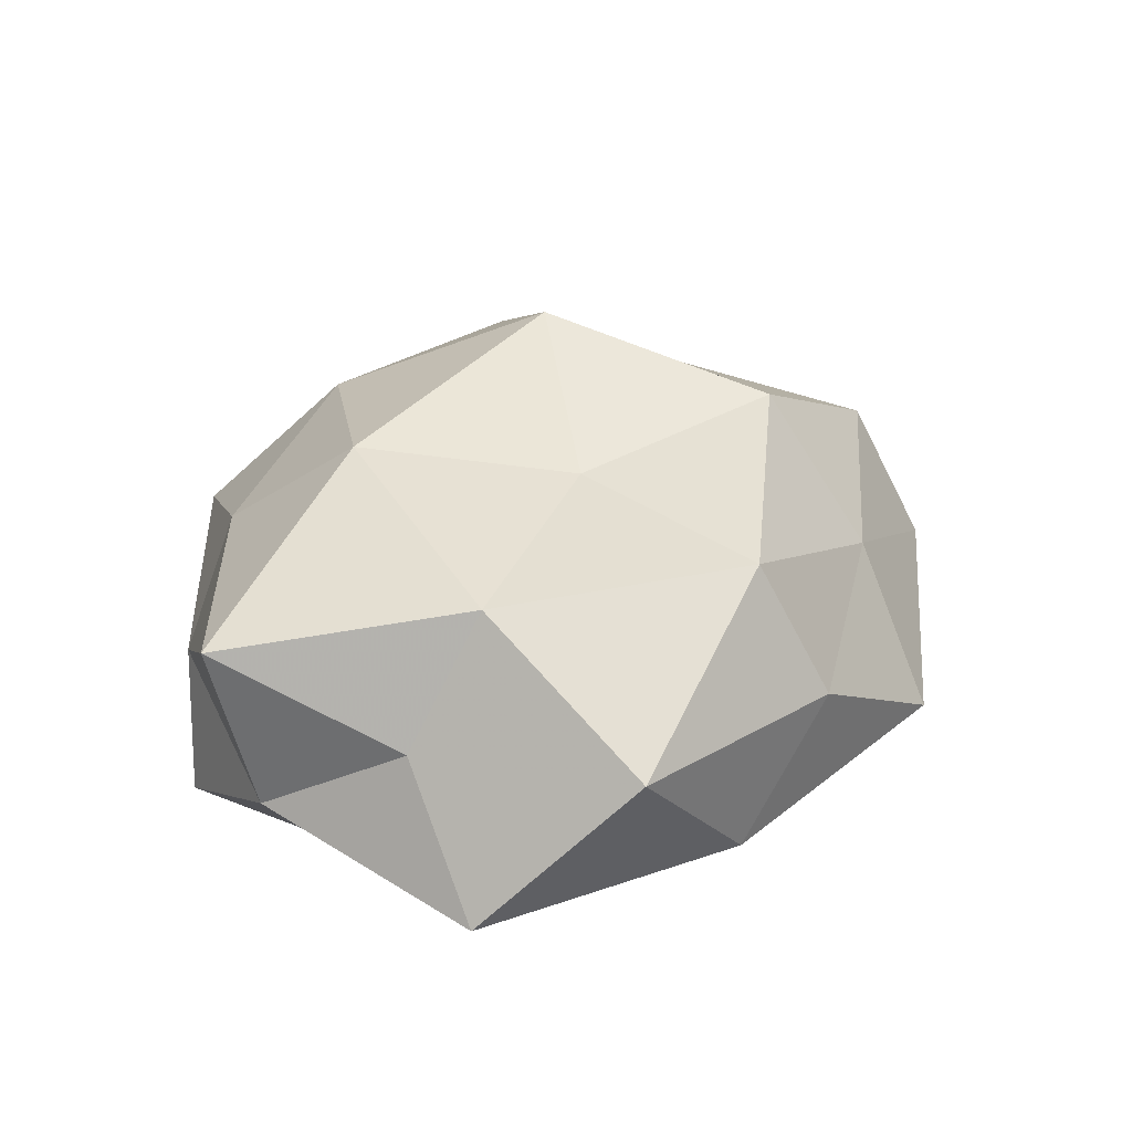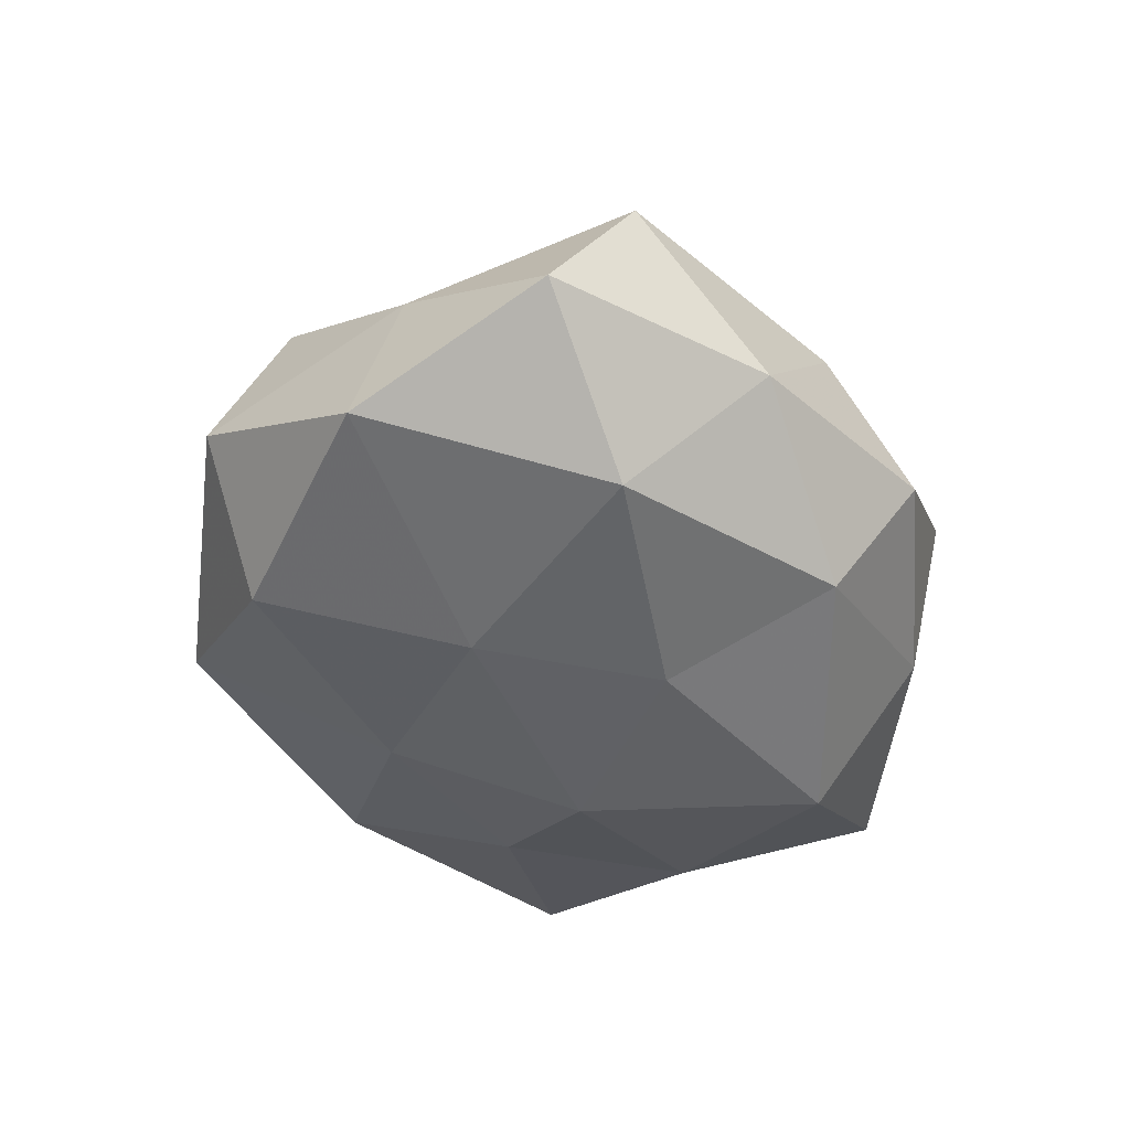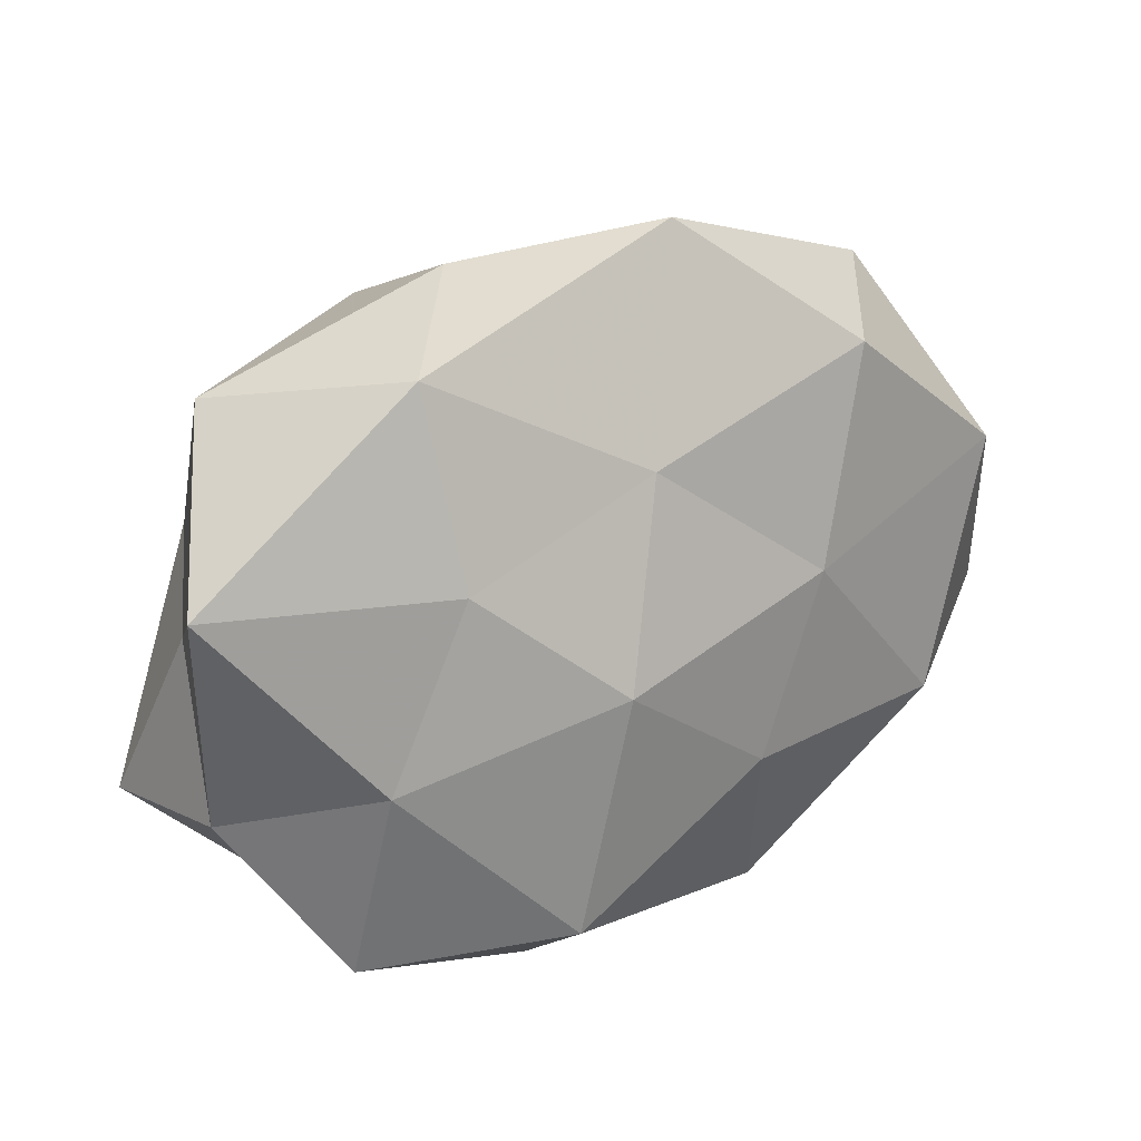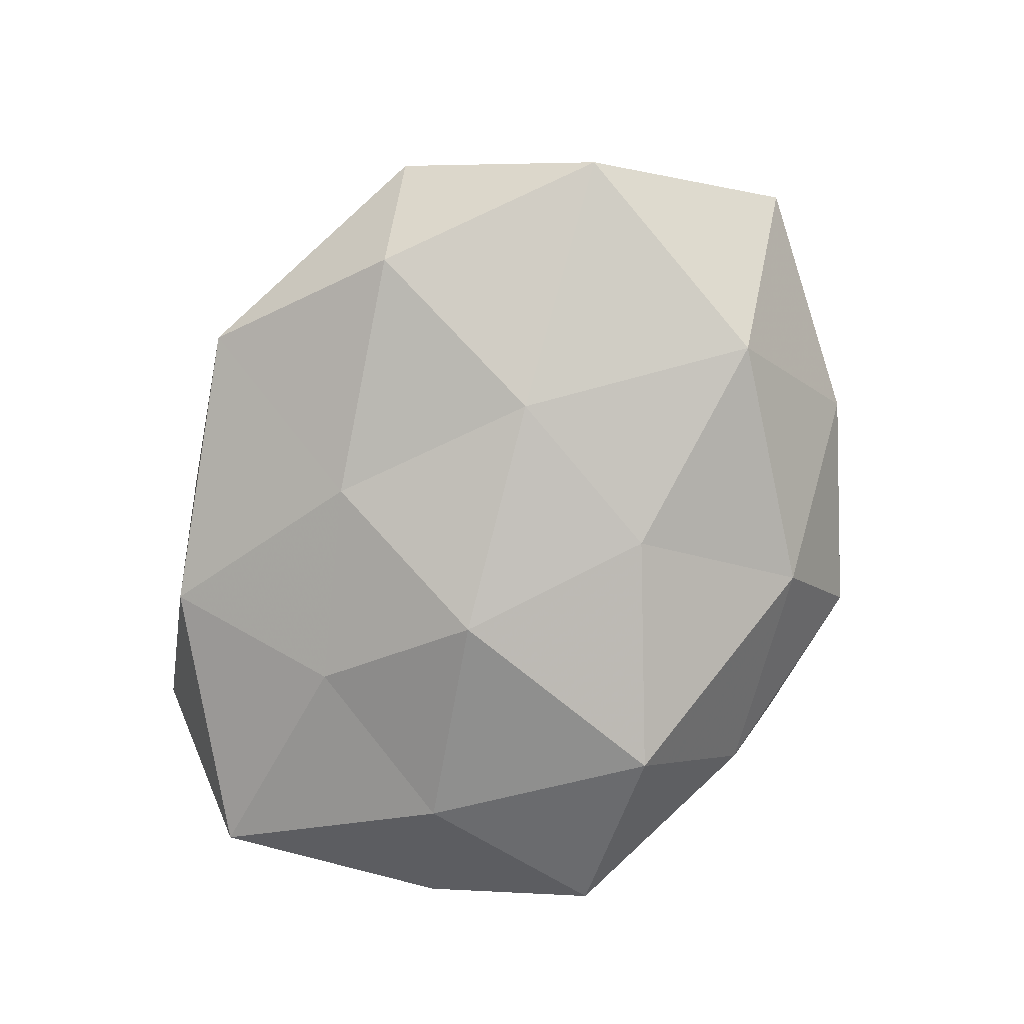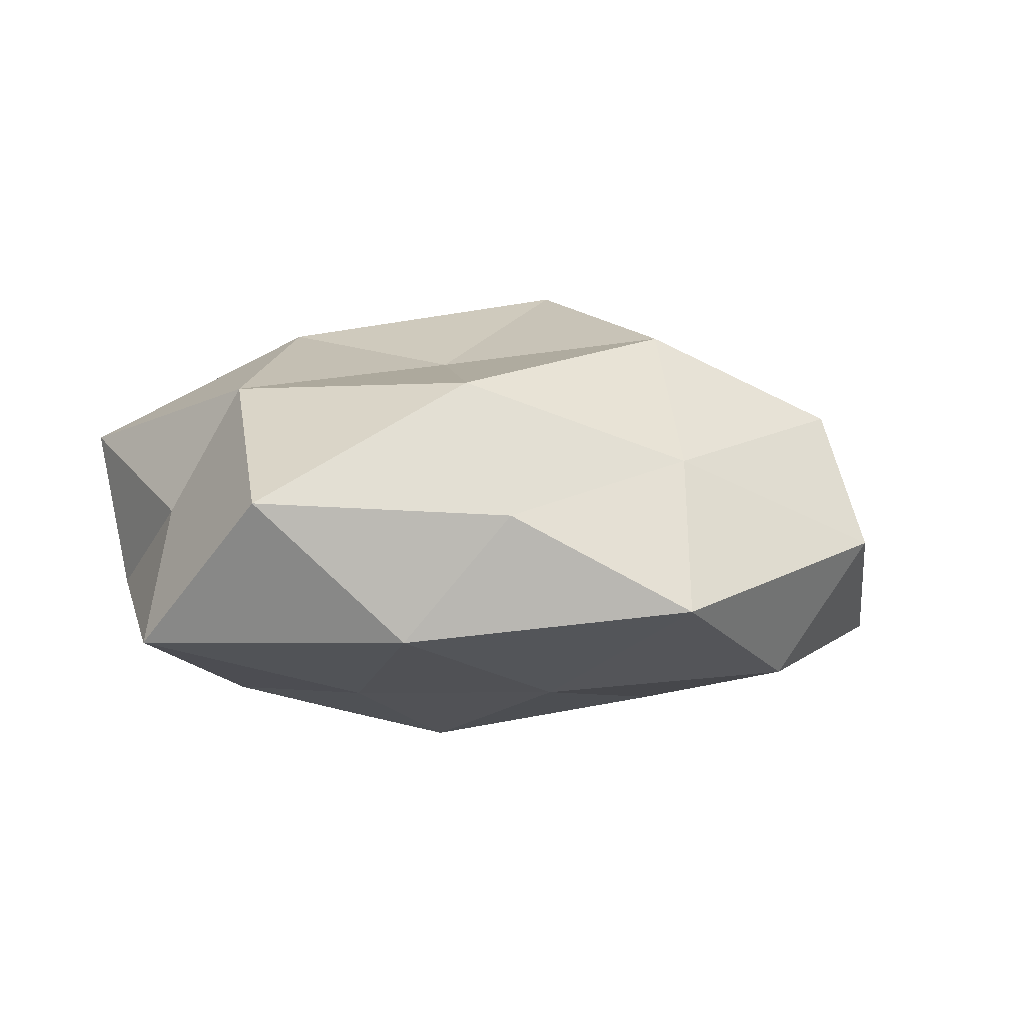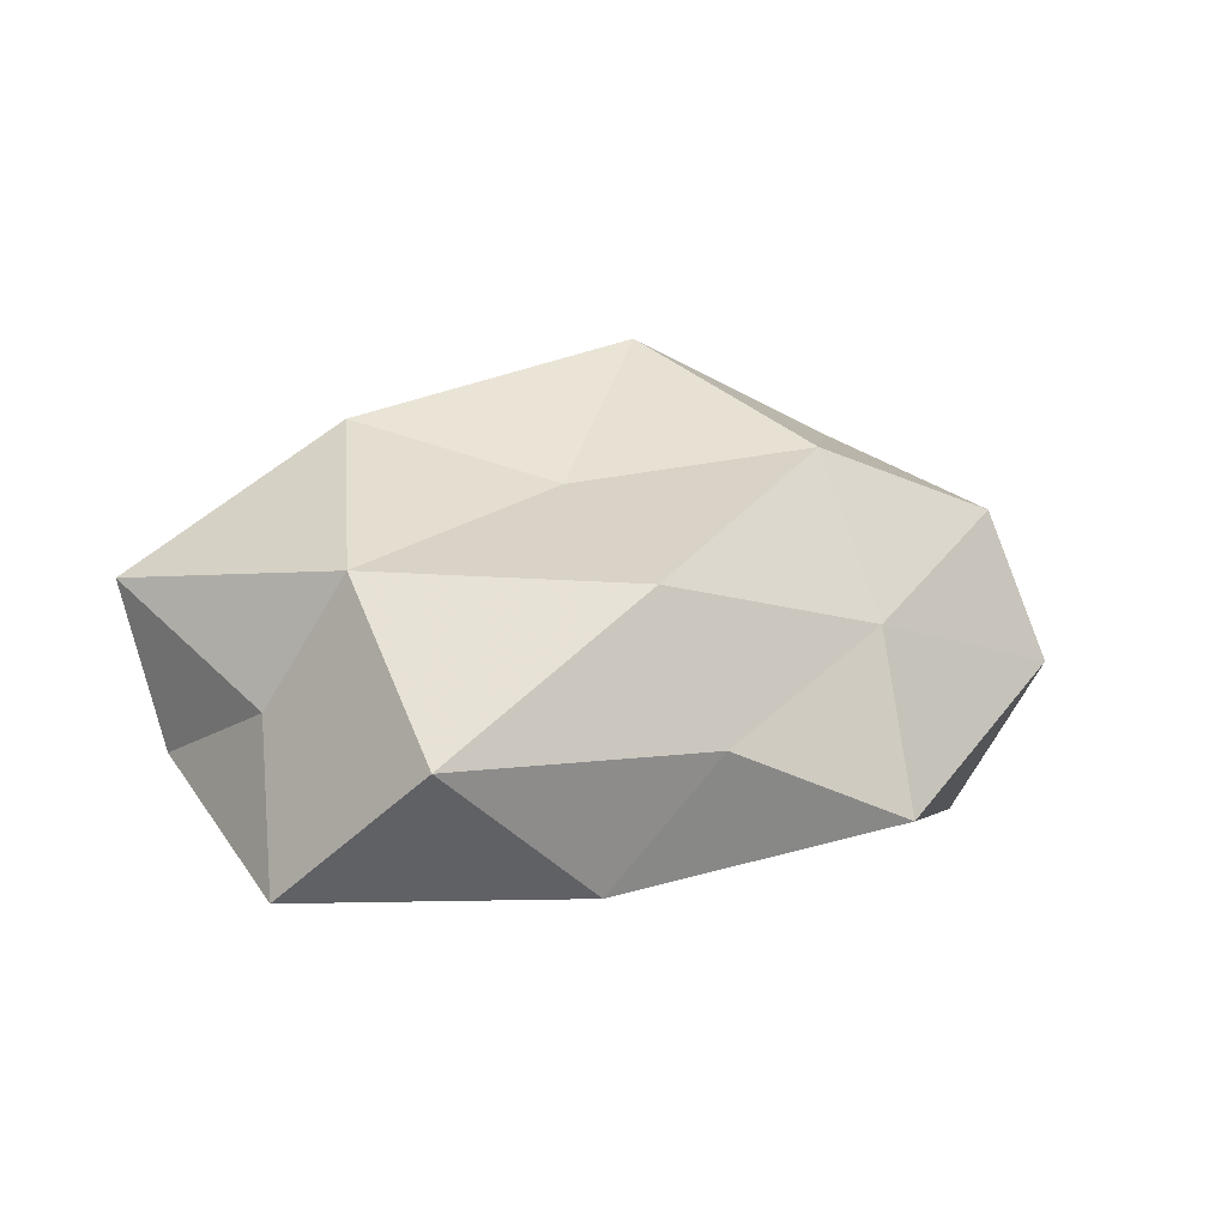
<metadata>
{"format":"obj","ext":"obj","renderer":"f3d","projection":"perspective","resolution":1024,"background":"white","views":[{"elev":27.4,"azim":116.4,"up":"+Z"},{"elev":-41.0,"azim":-75.9,"up":"+Z"},{"elev":27.6,"azim":148.3,"up":"+Y"},{"elev":-79.1,"azim":-116.3,"up":"+Z"},{"elev":1.1,"azim":159.3,"up":"+Z"},{"elev":19.5,"azim":144.0,"up":"+Z"}]}
</metadata>
<code>
v -0.01337 0.02203 0.02419
v -0.02638 0.03044 -0.01714
v 0.04917 -0.01536 0.01204
v 0.03277 -0.004971 -0.02024
v 0.03703 0.01119 0.01765
v -0.01119 0.03517 0.00889
v -0.01858 0.007665 -0.02222
v 0.008177 0.002141 -0.02647
v 0.01547 0.03285 0.0179
v -0.04485 0.008455 0.005027
v 0.01169 -0.03753 -0.01033
v 0.04044 0.03139 0.004056
v -0.007587 0.04505 -0.008414
v -0.02097 -0.03387 0.00927
v -0.01349 -0.0318 -0.01749
v -0.05398 -0.009949 -0.005039
v -0.04786 0.01284 -0.01324
v 0.03555 -0.02777 -0.01575
v 0.04979 0.01623 -0.01246
v -0.0312 0.002562 0.01817
v 0.02304 0.01478 -0.01949
v -0.0364 -0.01342 -0.01899
v 0.04427 0.006013 0.00281
v -0.03429 -0.02909 -0.0048
v 0.01407 -0.02468 -0.026
v 0.02332 -0.02852 0.01354
v 0.02326 -0.01191 0.0256
v 0.01282 0.04047 0.00266
v -0.02646 -0.01979 0.0213
v -0.009521 -0.005177 0.03099
v -0.000733 -0.0287 0.02066
v 0.001095 0.02298 -0.0194
v 0.0466 -0.011 -0.006603
v -0.01007 -0.01208 -0.02403
v 0.009896 0.009109 0.02114
v 0.02386 0.03532 -0.01182
v -0.03497 0.02542 0.01429
v -0.04702 -0.01771 0.01051
v -0.01196 -0.04148 -0.003972
v 0.007234 -0.04239 0.006176
v 0.03132 -0.03025 -0.0002633
v -0.03674 0.0335 -0.001236
f 1 9 6
f 12 9 5
f 2 7 17
f 16 10 17
f 21 4 8
f 21 19 4
f 7 22 17
f 17 22 16
f 5 3 23
f 23 12 5
f 19 12 23
f 24 22 15
f 24 16 22
f 4 25 8
f 25 11 15
f 4 18 25
f 25 18 11
f 27 3 5
f 27 26 3
f 6 9 28
f 12 28 9
f 28 13 6
f 30 1 20
f 29 30 20
f 31 26 27
f 29 14 31
f 31 27 30
f 29 31 30
f 32 7 2
f 8 7 32
f 32 2 13
f 21 8 32
f 4 33 18
f 19 33 4
f 33 23 3
f 19 23 33
f 8 34 7
f 7 34 22
f 15 22 34
f 8 25 34
f 34 25 15
f 1 35 9
f 5 9 35
f 35 27 5
f 30 35 1
f 30 27 35
f 36 12 19
f 21 36 19
f 36 28 12
f 36 13 28
f 32 13 36
f 21 32 36
f 37 1 6
f 20 1 37
f 20 37 10
f 38 10 16
f 20 10 38
f 38 24 14
f 38 16 24
f 29 38 14
f 29 20 38
f 15 11 39
f 14 24 39
f 39 24 15
f 14 40 31
f 31 40 26
f 40 39 11
f 14 39 40
f 41 11 18
f 41 3 26
f 33 3 41
f 18 33 41
f 40 11 41
f 26 40 41
f 13 2 42
f 13 42 6
f 17 42 2
f 10 42 17
f 6 42 37
f 10 37 42

</code>
